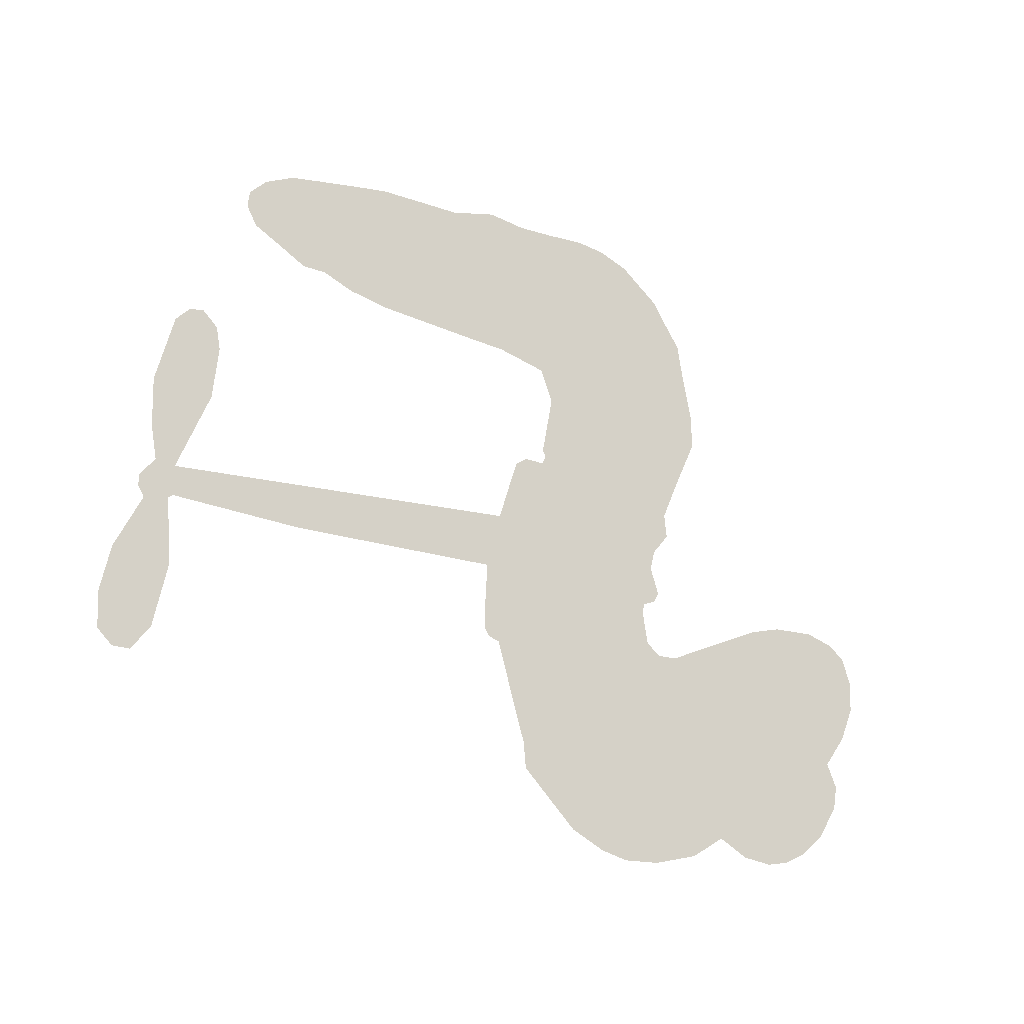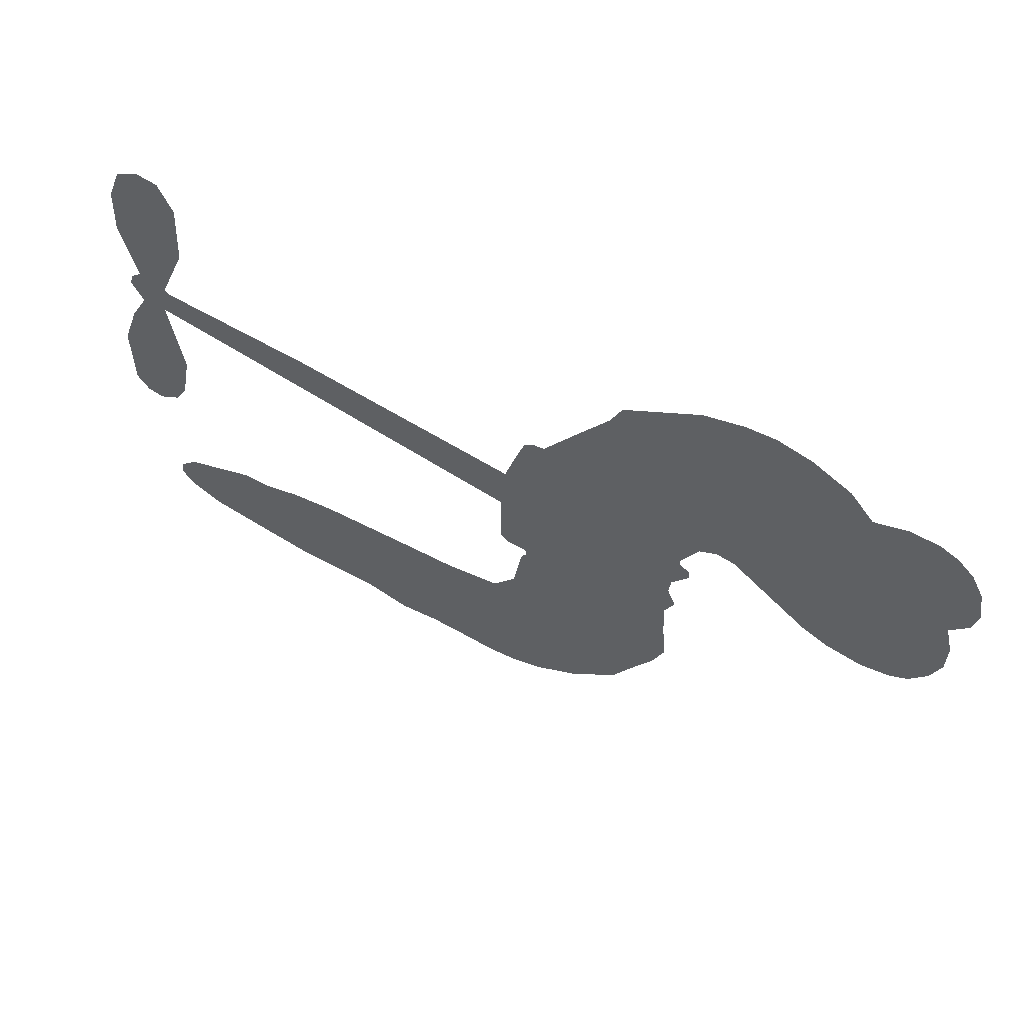
<metadata>
{"format":"obj","ext":"obj","renderer":"f3d","projection":"perspective","resolution":1024,"background":"white","views":[{"elev":78.9,"azim":-161.6,"up":"+Z"},{"elev":61.1,"azim":-151.2,"up":"+Y"}]}
</metadata>
<code>
v -471.4 26.32 0
v -471.4 31.54 0
v -470.1 36.56 0
v -472.7 39.9 0
v -473.5 43.57 0
v -472.5 48.95 0
v -470.7 52.58 0
v -468.2 55.02 0
v -465.5 56.25 0
v -461.2 56.37 0
v -456.4 54.59 0
v -452.8 58.93 0
v -447 62.07 0
v -441.9 63.33 0
v -437.5 62.99 0
v -431.6 61.21 0
v -420.4 53.76 0
v -418.7 49.66 0
v -408.9 34.22 0
v -407.1 33.86 0
v -405.7 32.55 0
v -402.7 21.83 0
v -368.5 26.1 0
v -345.1 27.61 0
v -344.4 28.25 0
v -348.8 39.65 0
v -349.7 51.02 0
v -347.6 55.98 0
v -344.3 56.42 0
v -340.8 54.31 0
v -338.5 48.13 0
v -338 39.67 0
v -340.2 29.59 0
v -338.5 27.86 0
v -338 25.84 0
v -339.8 22.37 0
v -337 16.82 0
v -334.2 8.415 0
v -334.1 -3.386 0
v -335.9 -5.989 0
v -338.4 -6.503 0
v -341.8 -4.247 0
v -343.7 -0.5533 0
v -345.4 8.348 0
v -343.6 22.48 0
v -402 12.74 0
v -401.8 2.667 0
v -403.1 1.305 0
v -406.1 1.16 0
v -406.4 -0.0854 0
v -405.5 -1.154 0
v -404.2 -10.24 0
v -400.6 -15.18 0
v -392.5 -16.67 0
v -369.5 -17.51 0
v -362.8 -18.54 0
v -356.9 -20.36 0
v -353 -20.24 0
v -341.9 -24.92 0
v -339.1 -27.94 0
v -338.7 -30.64 0
v -340.9 -33.47 0
v -345.2 -35.77 0
v -362.4 -38.65 0
v -375.9 -38.81 0
v -382.6 -40.62 0
v -388.7 -39.9 0
v -399.6 -40.53 0
v -404 -40.05 0
v -409 -38.34 0
v -416.2 -33.76 0
v -422.8 -27.04 0
v -429 -15.23 0
v -430.8 -10.28 0
v -429.9 3.444 0
v -431.4 6.879 0
v -430.1 10.25 0
v -430.5 13.31 0
v -433.1 17.25 0
v -432.8 18.79 0
v -431.4 19.73 0
v -431.4 21.06 0
v -434 26.22 0
v -436.6 27.69 0
v -439.3 27.26 0
v -451 18.48 0
v -454.9 16.63 0
v -460.5 15.71 0
v -464.8 16.57 0
v -467.4 18.25 0
v -470 21.91 0
v -372.8 17.62 0
v -343.6 26.66 0
v -428.9 20.5 0
v -408.3 0.9833 0
v -404.8 -5.671 0
v -431 17.65 0
v -408.5 31.01 0
v -401.8 7.668 0
v -358.2 20.05 0
v -342.2 28.39 0
v -350.9 21.26 0
v -347.2 21.87 0
v -431.8 15.27 0
v -407.4 3.686 0
v -346.6 33.95 0
v -340.9 25.81 0
v -343.5 31.88 0
v -342.5 -29.92 0
v -337.9 -2.618 0
v -429.1 25.06 0
v -407.6 -2.168 0
v -429 15.7 0
v -463.2 22.07 0
v -464.7 50.85 0
v -438.7 32.42 0
v -404.1 27.17 0
v -404.5 3.999 0
v -356.8 26.86 0
v -351 27.23 0
v -412.6 4.063 0
v -414.3 31.99 0
v -425.9 12.21 0
v -432.5 31.53 0
v -406.4 8.276 0
v -345.9 24.66 0
v -413.4 -1.681 0
v -349.2 24.46 0
v -352.7 24.21 0
v -426.3 6.984 0
v -354.8 -27.31 0
v -344.5 15.41 0
v -345.4 52.12 0
v -339.1 34.63 0
v -334.2 2.515 0
v -466.6 43.11 0
v -354.5 20.66 0
v -354.9 -23.53 0
v -341.8 18.66 0
v -361.5 -25.58 0
v -347.5 -22.6 0
v -350.9 -25.29 0
v -440.3 55.42 0
v -400.9 -32.12 0
v -466.6 25.4 0
v -456 23.96 0
v -468.4 49.14 0
v -420.8 23.1 0
v -411.3 -8.661 0
v -349.3 45.34 0
v -343 36 0
v -468.9 40.14 0
v -463.2 36.21 0
v -465.1 39.54 0
v -458.2 41.3 0
v -462.3 42.8 0
v -353.8 -37.27 0
v -346.5 -27.3 0
v -440 59.6 0
v -426.8 48.7 0
v -401.4 -36.51 0
v -454.3 20.46 0
v -445.2 22.86 0
v -458.9 20.45 0
v -425.2 22.93 0
v -407.5 -8.257 0
v -408.6 -14.42 0
v -461.3 39.3 0
v -456.7 34.37 0
v -458 48.05 0
v -464.2 46.62 0
v -444.5 57.85 0
v -435.1 57.13 0
v -422.9 50.32 0
v -394.1 -40.14 0
v -405.9 -33.87 0
v -424.7 18.12 0
v -423.4 30.79 0
v -459.3 44.71 0
v -453.7 44.55 0
v -426 57.49 0
v -430.7 28.37 0
v -398 -34.66 0
v -394.7 -28.4 0
v -425.4 27.13 0
v -426.4 53.09 0
v -413.8 41.99 0
v -428 30.9 0
v -430.5 55.66 0
v -429.1 39.19 0
v -421.9 42.58 0
v -429.7 34.88 0
v -421.3 46.58 0
v -424.3 36.3 0
v -435.4 37.84 0
v -416.3 45.84 0
v -433.3 34.96 0
v -417.8 42.14 0
v -420.3 38.36 0
v -415.9 38.21 0
v -418.2 34.4 0
v -411.4 38.12 0
v -418.6 29.51 0
v -413.6 35.44 0
v -435.8 30.88 0
v -411.5 0.9369 0
v -415.1 1.55 0
v -418.4 7.438 0
v -420 -2.905 0
v -341.8 50.46 0
v -345.3 47.56 0
v -345.2 42.78 0
v -460.9 27.94 0
v -459.9 24.19 0
v -411.8 22.31 0
v -466.8 33.1 0
v -445.5 30.67 0
v -404.6 -14.17 0
v -406.2 -21.29 0
v -403.4 -18.24 0
v -407 -17.72 0
v -413.8 -18.88 0
v -410.1 -20.31 0
v -400.1 -24.29 0
v -414.8 -26.06 0
v -402.7 -21.76 0
v -405.2 -26.91 0
v -398.1 -19.72 0
v -413.2 -22.56 0
v -425.8 -21.1 0
v -409.9 -25.95 0
v -460.1 52.04 0
v -461.4 48.82 0
v -448.7 58.24 0
v -451.5 54.24 0
v -447 54.09 0
v -449.4 48.69 0
v -434.5 62.1 0
v -436.8 59.91 0
v -405.9 -37.3 0
v -411.1 -33.62 0
v -453 38.8 0
v -428.8 59.35 0
v -435.2 48.84 0
v -422.5 9.265 0
v -422.1 4.462 0
v -417.5 15.19 0
v -421.6 13.61 0
v -418.4 11.37 0
v -413.5 9.396 0
v -422.7 -10.26 0
v -345.2 39.05 0
v -341.7 40.97 0
v -338.3 43.9 0
v -341.7 45.81 0
v -463.2 25.48 0
v -464.8 29.38 0
v -461.6 32.2 0
v -407.1 23.49 0
v -414.1 26.87 0
v -466.7 36.52 0
v -441.7 30.19 0
v -443 35.12 0
v -442.3 25.06 0
v -450.5 24.41 0
v -445.8 26.75 0
v -449.9 29.08 0
v -449.4 34.61 0
v -404.2 -30.48 0
v -401 -28.15 0
v -408.4 -29.89 0
v -412.7 -29.7 0
v -395.5 -23.76 0
v -380.9 -17.05 0
v -394 -20.18 0
v -391.1 -23.55 0
v -386.6 -16.85 0
v -390.1 -28.05 0
v -392 -31.89 0
v -383 -24.65 0
v -389.9 -19.81 0
v -395.6 -31.91 0
v -390.1 -35.8 0
v -387.1 -25.26 0
v -385.6 -21.05 0
v -385.2 -36.26 0
v -381.5 -20.98 0
v -384 -30.39 0
v -375.5 -25.59 0
v -387.9 -31.6 0
v -375.2 -17.29 0
v -379.1 -24.1 0
v -380.4 -28.2 0
v -375.9 -21.41 0
v -379.3 -34.01 0
v -370.4 -23.13 0
v -396.5 -15.93 0
v -454.2 50.58 0
v -454.9 41.48 0
v -456.4 38.38 0
v -451.5 41.9 0
v -450.2 45.21 0
v -448.9 38.72 0
v -443.6 45.63 0
v -447.8 42.33 0
v -444.4 39.35 0
v -439.9 38.54 0
v -438 35.74 0
v -436.8 43.36 0
v -441.6 42.19 0
v -433.9 52.97 0
v -437.9 51.97 0
v -431 49.78 0
v -442.9 51.16 0
v -439.6 47.78 0
v -432.1 44.99 0
v -418.4 3.626 0
v -420.9 0.8041 0
v -430.3 -3.411 0
v -425.6 1.428 0
v -430 0.005687 0
v -426.9 -1.893 0
v -426.5 -6.883 0
v -415.1 6.417 0
v -410.1 7.175 0
v -409.5 11.99 0
v -426.8 -11.67 0
v -418.1 -21.56 0
v -468.6 28.94 0
v -407.9 27.23 0
v -417.9 25.67 0
v -421.5 27.01 0
v -416.5 21.06 0
v -411.7 29.47 0
v -448.1 20.67 0
v -446.1 33.95 0
v -453.1 35.07 0
v -454.1 30.65 0
v -458 30.59 0
v -381.5 -37.02 0
v -375.9 -30.47 0
v -452.6 47.68 0
v -446.4 50.6 0
v -433.4 41.27 0
v -422.4 -6.228 0
v -417.1 -8.655 0
v -430.5 -6.841 0
v -405.7 12.16 0
v -404.4 17.13 0
v -413.4 13.8 0
v -409.5 17.28 0
v -410.9 25.59 0
v -420.2 18.71 0
v -453.5 26.86 0
v -375.1 -34.64 0
v -369.2 -38.74 0
v -368.4 -31.36 0
v -372.5 -38.77 0
v -370.9 -34.92 0
v -366.5 -35.29 0
v -372.2 -31.38 0
v -370.5 -27.46 0
v -362.7 -31.08 0
v -366.3 -25.47 0
v -363.9 -22.33 0
v -360.2 -22.15 0
v -366.1 -18.03 0
v -387.4 15.18 0
v -385.6 23.97 0
v -406.8 19.85 0
v -413.6 18.02 0
v -362.7 -34.88 0
v -357.4 -32.95 0
v -358.1 -37.99 0
v -350.6 -30.42 0
v -367.3 -21.37 0
v -394.7 13.96 0
v -354.3 -30.94 0
v -349.5 -36.53 0
v -352 -33.84 0
v -347.9 -33.08 0
v -394.1 22.9 0
v -401.5 18.73 0
v -398.4 22.37 0
v -339.4 2.399 0
v -336.8 5.433 0
v -339.8 10.67 0
v -344.6 3.897 0
v -341 6.364 0
v -469.9 45.39 0
v -410.7 -4.71 0
v -414.6 -5.485 0
v -425.2 40.24 0
v -425.8 44.5 0
v -421.7 33.87 0
v -419.5 -30.37 0
v -418.8 -26.43 0
v -372.4 -19.94 0
v -423 -15.98 0
v -418.2 -16.83 0
v -413.9 -13.76 0
v -419.9 -13.21 0
v -411 -12 0
v -416.7 -11.94 0
v -365.7 -29.03 0
v -358.8 -28.88 0
v -357.9 -25.39 0
v -395.8 18.51 0
v -398.3 13.35 0
v -391.5 17.12 0
v -389.9 23.44 0
v -380.1 16.4 0
v -387.8 19.56 0
v -383.7 15.79 0
v -377.1 25.04 0
v -382.6 20.35 0
v -378 20.52 0
v -381.3 24.51 0
v -376.4 17.01 0
v -335.6 12.62 0
v -340.5 14.68 0
v -344.9 11.88 0
v -429.1 42.85 0
v -427.4 -18.16 0
v -421.8 -19.83 0
v -424.3 -24.06 0
v -420.8 -23.78 0
v -398.7 16.75 0
v -362.7 26.48 0
v -359.6 23.86 0
v -365.5 18.83 0
v -361.8 19.44 0
v -364.2 22.71 0
v -368.4 21.89 0
v -372.8 25.57 0
v -374 21.59 0
v -393.8 -35.23 0
v -397 -38.13 0
f 112 206 391
f 186 160 174
f 75 130 76
f 203 122 201
f 105 121 206
f 45 107 93
f 51 50 112
f 123 78 77
f 89 88 114
f 125 118 99
f 1 91 145
f 162 164 87
f 25 108 106
f 43 42 110
f 80 79 97
f 126 93 24
f 58 138 142
f 179 299 180
f 128 129 102
f 105 125 325
f 52 166 167
f 143 159 172
f 240 176 70
f 142 138 131
f 176 240 161
f 223 231 219
f 59 158 109
f 95 112 50
f 117 21 98
f 113 94 97
f 97 104 113
f 104 78 113
f 349 383 22
f 166 112 391
f 105 95 49
f 74 73 327
f 51 112 96
f 82 94 111
f 107 34 101
f 52 218 53
f 323 345 322
f 203 260 122
f 90 89 114
f 167 221 218
f 145 256 257
f 91 90 114
f 298 232 170
f 98 19 334
f 282 183 437
f 77 76 130
f 4 3 152
f 152 5 4
f 56 365 366
f 45 126 103
f 115 9 8
f 8 7 147
f 45 139 36
f 106 151 252
f 147 7 6
f 381 158 375
f 114 145 91
f 246 208 245
f 136 154 156
f 10 9 115
f 19 122 334
f 205 83 124
f 17 174 18
f 84 205 116
f 165 111 94
f 182 83 111
f 162 146 164
f 239 15 159
f 206 207 127
f 129 137 102
f 236 234 235
f 350 250 326
f 172 159 14
f 180 302 342
f 126 45 93
f 322 318 320
f 239 238 15
f 211 150 212
f 5 152 390
f 136 152 154
f 25 93 101
f 31 30 210
f 107 45 36
f 124 192 197
f 161 183 144
f 119 430 137
f 120 119 129
f 296 364 376
f 359 361 355
f 287 274 285
f 363 373 406
f 276 285 281
f 50 49 95
f 53 218 220
f 275 54 297
f 49 48 118
f 126 128 103
f 274 287 294
f 58 57 138
f 78 123 113
f 407 406 131
f 118 105 49
f 375 158 142
f 68 161 69
f 61 109 62
f 421 139 132
f 109 60 59
f 166 52 96
f 423 394 160
f 60 109 61
f 348 349 351
f 85 84 116
f 141 58 142
f 162 87 86
f 43 110 385
f 134 32 151
f 386 385 135
f 110 42 41
f 110 135 385
f 102 103 128
f 57 366 407
f 40 110 41
f 40 39 110
f 421 387 420
f 119 137 129
f 141 158 59
f 37 36 139
f 105 206 95
f 47 118 48
f 94 81 97
f 95 206 112
f 430 433 432
f 432 100 430
f 413 416 369
f 82 81 94
f 177 165 94
f 98 20 19
f 98 21 20
f 97 79 104
f 63 62 109
f 108 151 106
f 117 330 259
f 210 133 211
f 93 107 101
f 83 82 111
f 259 22 117
f 348 99 46
f 47 99 118
f 24 93 25
f 132 139 45
f 35 34 107
f 126 24 128
f 101 34 33
f 118 125 105
f 130 123 77
f 115 8 147
f 128 24 120
f 108 101 33
f 27 133 28
f 108 33 134
f 255 253 254
f 185 111 165
f 28 133 29
f 133 30 29
f 129 128 120
f 110 39 135
f 159 15 14
f 145 114 256
f 193 160 394
f 101 108 25
f 389 388 385
f 36 35 107
f 168 154 153
f 81 80 97
f 372 373 363
f 151 108 134
f 214 114 164
f 145 257 329
f 163 265 335
f 179 233 171
f 390 6 5
f 147 390 171
f 113 123 177
f 177 123 248
f 209 346 392
f 397 396 225
f 261 154 152
f 27 150 211
f 253 252 151
f 152 136 390
f 3 2 216
f 168 169 300
f 261 152 3
f 168 156 154
f 261 153 154
f 234 236 172
f 179 156 155
f 147 171 115
f 64 374 372
f 375 380 381
f 141 142 158
f 142 131 375
f 172 14 13
f 143 173 239
f 308 205 197
f 196 198 187
f 283 175 67
f 161 144 176
f 264 266 163
f 214 146 213
f 85 262 264
f 262 85 116
f 114 88 164
f 87 164 88
f 177 94 113
f 332 148 331
f 112 166 96
f 166 149 403
f 346 209 345
f 223 219 221
f 169 168 153
f 155 156 168
f 265 162 86
f 162 265 146
f 179 180 170
f 11 10 232
f 136 156 171
f 171 156 179
f 12 234 13
f 172 13 234
f 173 311 189
f 189 311 313
f 16 173 189
f 200 198 199
f 288 280 284
f 183 282 144
f 270 184 224
f 70 176 241
f 245 248 123
f 148 165 177
f 188 194 192
f 188 182 185
f 179 155 299
f 179 170 233
f 299 300 242
f 301 302 180
f 188 192 124
f 17 181 186
f 83 182 124
f 438 161 68
f 437 283 279
f 288 290 286
f 220 226 228
f 332 165 148
f 188 185 178
f 17 186 174
f 189 186 181
f 174 193 18
f 185 182 111
f 202 187 200
f 182 188 124
f 16 189 243
f 311 173 312
f 189 313 186
f 194 190 192
f 18 193 196
f 194 188 178
f 190 195 197
f 160 193 174
f 198 196 193
f 122 204 201
f 393 194 199
f 160 313 316
f 304 314 343
f 190 197 192
f 198 193 191
f 197 195 308
f 199 191 393
f 198 191 199
f 395 194 178
f 198 200 187
f 201 200 199
f 204 19 202
f 395 199 194
f 201 395 203
f 332 178 185
f 204 202 200
f 260 331 333
f 201 204 200
f 19 204 122
f 83 205 84
f 197 205 124
f 207 206 121
f 206 127 391
f 324 317 207
f 130 320 246
f 250 350 249
f 123 130 245
f 127 207 209
f 207 121 324
f 30 133 210
f 133 27 211
f 150 26 212
f 210 211 255
f 252 212 26
f 253 255 212
f 146 354 339
f 258 153 216
f 146 214 164
f 256 214 213
f 353 247 333
f 348 46 349
f 2 1 329
f 216 257 258
f 307 263 308
f 354 267 338
f 52 167 218
f 221 220 218
f 221 167 223
f 269 270 227
f 219 226 220
f 53 220 228
f 167 222 223
f 219 220 221
f 402 400 404
f 328 225 229
f 222 229 223
f 269 227 271
f 226 227 224
f 224 273 228
f 397 72 396
f 71 70 241
f 227 226 219
f 226 224 228
f 223 229 231
f 144 269 176
f 273 224 184
f 297 53 228
f 399 251 327
f 231 229 225
f 400 402 399
f 426 427 425
f 71 241 272
f 219 231 227
f 10 115 232
f 233 115 171
f 170 232 233
f 115 233 232
f 11 235 12
f 234 12 235
f 11 232 298
f 236 143 172
f 235 11 298
f 235 237 343
f 299 301 180
f 237 302 304
f 143 239 159
f 173 16 238
f 173 238 239
f 70 69 240
f 161 240 69
f 176 269 271
f 271 231 272
f 338 268 337
f 262 263 217
f 314 312 143
f 189 181 243
f 316 313 244
f 246 245 130
f 249 248 245
f 319 322 321
f 318 207 317
f 250 249 208
f 215 260 333
f 249 245 208
f 248 247 353
f 250 208 324
f 247 248 249
f 325 250 324
f 325 326 250
f 230 399 424
f 400 222 401
f 106 252 26
f 253 151 32
f 255 254 31
f 212 252 253
f 210 255 31
f 253 32 254
f 212 255 211
f 214 256 114
f 257 256 213
f 257 213 258
f 216 2 329
f 339 258 213
f 169 153 258
f 330 117 98
f 326 351 350
f 331 260 203
f 259 330 352
f 3 216 261
f 153 261 216
f 263 262 116
f 266 264 262
f 310 304 305
f 301 242 303
f 265 266 267
f 266 262 217
f 267 266 217
f 265 163 266
f 268 267 217
f 268 338 267
f 263 336 217
f 268 303 337
f 270 269 144
f 227 231 271
f 270 144 282
f 227 270 224
f 272 231 225
f 176 271 241
f 272 225 396
f 241 271 272
f 184 278 276
f 228 273 275
f 276 284 285
f 285 274 277
f 273 276 275
f 284 276 278
f 184 276 273
f 54 275 281
f 175 283 437
f 276 281 275
f 279 184 282
f 278 184 279
f 437 279 282
f 290 288 284
f 376 398 296
f 277 54 281
f 282 184 270
f 438 183 161
f 66 286 67
f 67 286 283
f 279 290 278
f 284 280 285
f 285 280 287
f 277 281 285
f 340 65 295
f 278 290 284
f 292 287 280
f 294 287 292
f 340 286 66
f 341 293 295
f 292 280 293
f 358 359 355
f 279 283 290
f 286 290 283
f 293 280 288
f 291 294 398
f 294 292 289
f 295 293 288
f 289 292 293
f 294 289 296
f 294 291 274
f 340 288 286
f 293 341 289
f 361 362 341
f 365 376 364
f 342 170 180
f 275 297 228
f 237 235 298
f 300 299 155
f 301 299 242
f 168 300 155
f 337 300 169
f 242 337 303
f 342 302 237
f 305 301 303
f 311 312 244
f 336 303 268
f 307 310 306
f 301 305 302
f 305 303 306
f 303 336 306
f 304 302 305
f 307 306 263
f 305 306 310
f 308 263 116
f 307 195 309
f 308 116 205
f 195 307 308
f 309 344 316
f 309 244 315
f 307 309 310
f 315 310 309
f 312 173 143
f 313 311 244
f 314 143 236
f 315 312 314
f 244 309 316
f 186 313 160
f 343 314 236
f 315 314 304
f 315 304 310
f 244 312 315
f 344 309 195
f 393 394 423
f 208 246 317
f 318 317 246
f 75 320 130
f 207 318 209
f 323 251 345
f 320 318 246
f 320 321 322
f 322 319 323
f 320 75 321
f 318 322 209
f 347 74 323
f 327 323 74
f 317 324 208
f 325 324 121
f 105 325 121
f 326 325 125
f 348 326 125
f 350 247 249
f 230 425 399
f 323 327 251
f 427 397 328
f 73 399 327
f 145 329 1
f 216 329 257
f 334 330 98
f 215 352 260
f 332 331 203
f 331 148 333
f 178 332 203
f 332 185 165
f 353 333 148
f 371 247 350
f 122 260 334
f 334 260 352
f 336 263 306
f 265 86 335
f 268 217 336
f 300 337 242
f 337 169 338
f 169 258 339
f 265 354 146
f 146 339 213
f 169 339 338
f 65 340 66
f 288 340 295
f 65 355 295
f 341 295 355
f 237 298 342
f 170 342 298
f 235 343 236
f 304 343 237
f 195 190 344
f 423 344 190
f 346 345 251
f 322 345 209
f 399 425 400
f 391 392 149
f 99 348 125
f 323 319 347
f 413 410 368
f 259 370 22
f 215 351 370
f 326 348 351
f 371 333 247
f 370 351 349
f 371 215 333
f 259 352 215
f 334 352 330
f 148 177 353
f 248 353 177
f 267 354 265
f 339 354 338
f 360 363 357
f 289 341 362
f 357 359 360
f 358 356 359
f 364 140 365
f 360 359 356
f 355 65 358
f 361 359 357
f 356 64 360
f 364 405 140
f 361 357 362
f 355 361 341
f 357 363 405
f 289 362 296
f 360 64 372
f 374 157 373
f 296 362 364
f 362 357 405
f 366 365 140
f 398 376 55
f 366 140 407
f 56 366 57
f 417 415 418
f 365 56 367
f 428 384 383
f 22 370 349
f 215 370 259
f 350 351 371
f 215 371 351
f 373 157 380
f 363 360 372
f 378 375 131
f 373 378 406
f 372 374 373
f 381 380 379
f 365 367 376
f 55 376 367
f 377 410 408
f 46 383 349
f 406 378 131
f 373 380 378
f 63 381 379
f 380 375 378
f 157 379 380
f 63 109 381
f 158 381 109
f 408 382 384
f 22 383 384
f 386 135 38
f 377 408 428
f 428 46 409
f 385 386 389
f 387 386 38
f 389 44 388
f 421 420 37
f 422 44 387
f 386 387 389
f 43 385 388
f 44 389 387
f 171 390 136
f 6 390 147
f 392 391 127
f 166 391 149
f 209 392 127
f 149 392 346
f 394 393 191
f 190 194 393
f 193 394 191
f 423 160 316
f 203 395 178
f 199 395 201
f 272 396 71
f 222 328 229
f 328 397 225
f 291 398 55
f 294 296 398
f 400 328 222
f 401 222 167
f 399 402 251
f 167 403 401
f 404 149 346
f 404 400 401
f 346 251 402
f 166 403 167
f 404 403 149
f 404 401 403
f 346 402 404
f 140 405 363
f 362 405 364
f 407 131 138
f 363 406 140
f 407 138 57
f 140 406 407
f 410 377 368
f 413 411 410
f 428 408 384
f 382 408 410
f 413 414 416
f 382 410 411
f 369 411 413
f 416 414 412
f 436 434 435
f 413 368 414
f 417 416 412
f 92 436 419
f 418 369 416
f 417 419 436
f 139 421 37
f 417 418 416
f 417 412 419
f 387 38 420
f 422 421 132
f 344 423 316
f 421 422 387
f 393 423 190
f 72 397 427
f 399 73 424
f 400 425 328
f 425 427 328
f 425 230 426
f 72 427 426
f 46 428 383
f 377 428 409
f 119 429 430
f 137 430 100
f 432 433 431
f 429 23 433
f 434 431 433
f 433 430 429
f 434 433 23
f 415 417 436
f 92 431 434
f 434 436 92
f 434 23 435
f 415 436 435
f 437 183 438
f 68 175 438
f 437 438 175

</code>
